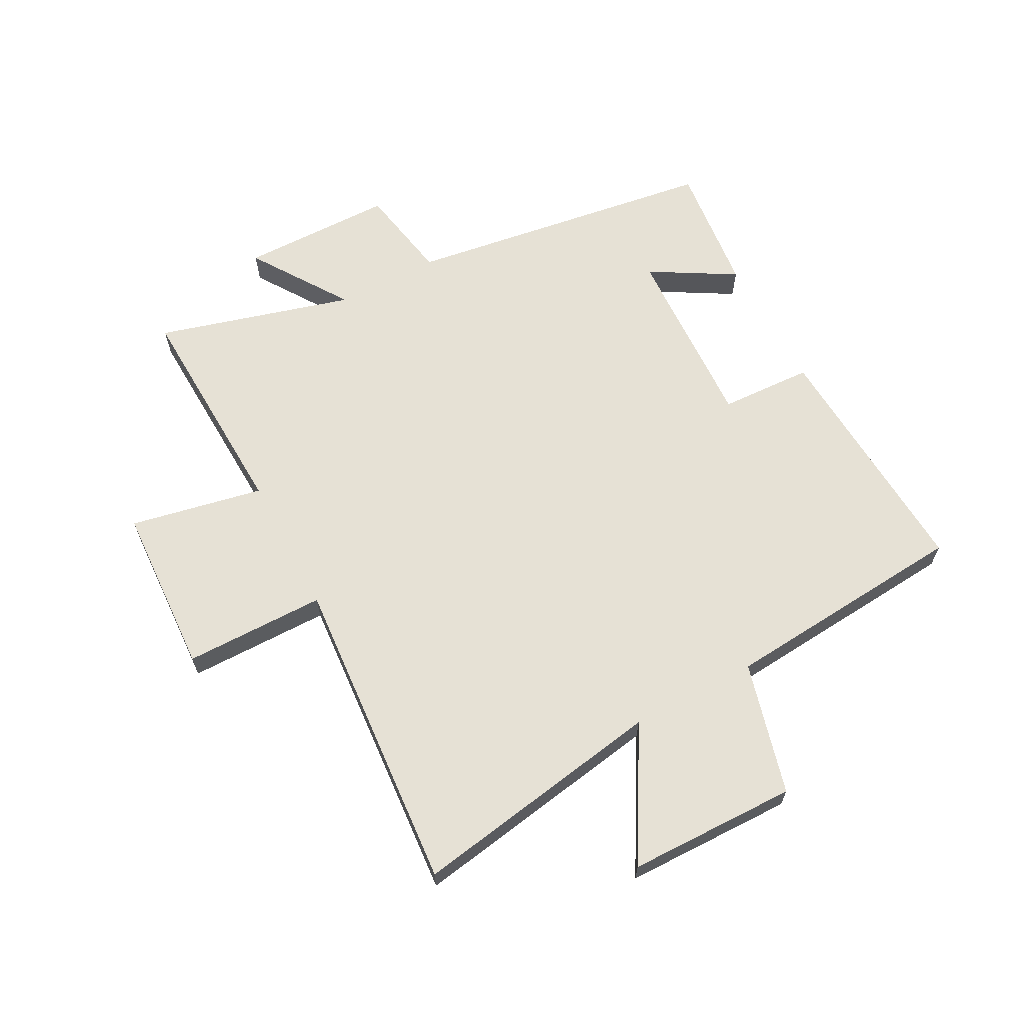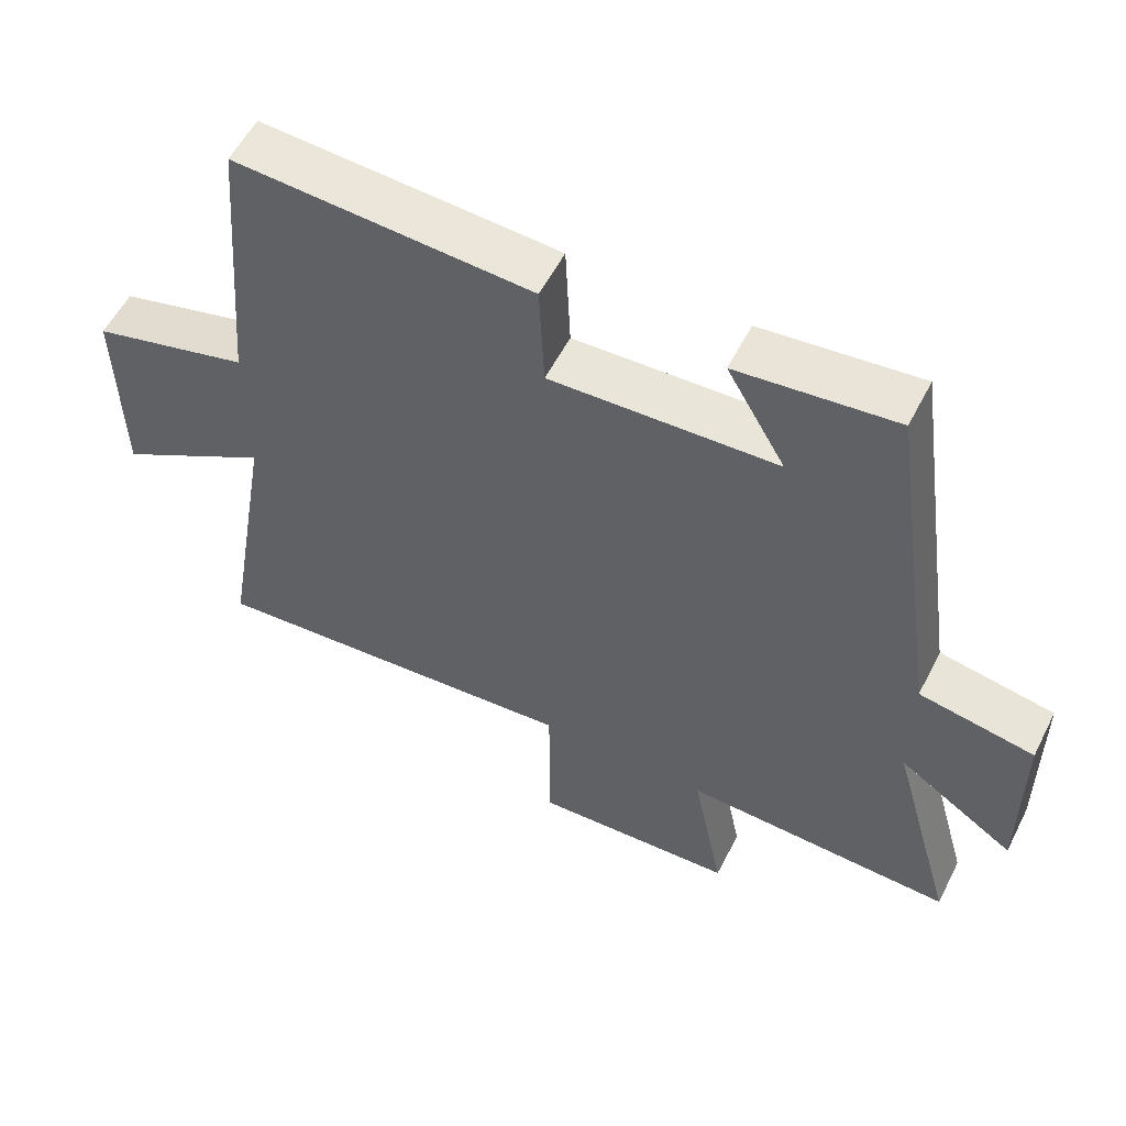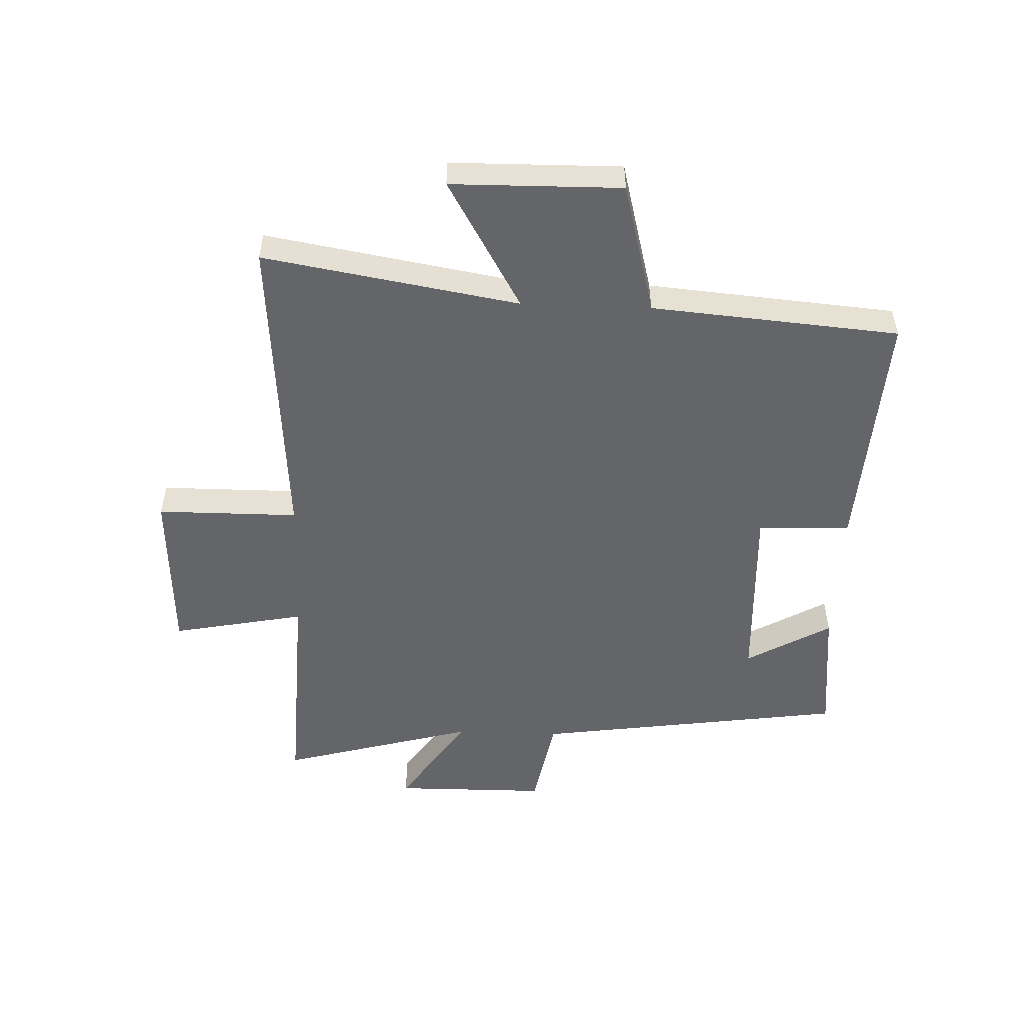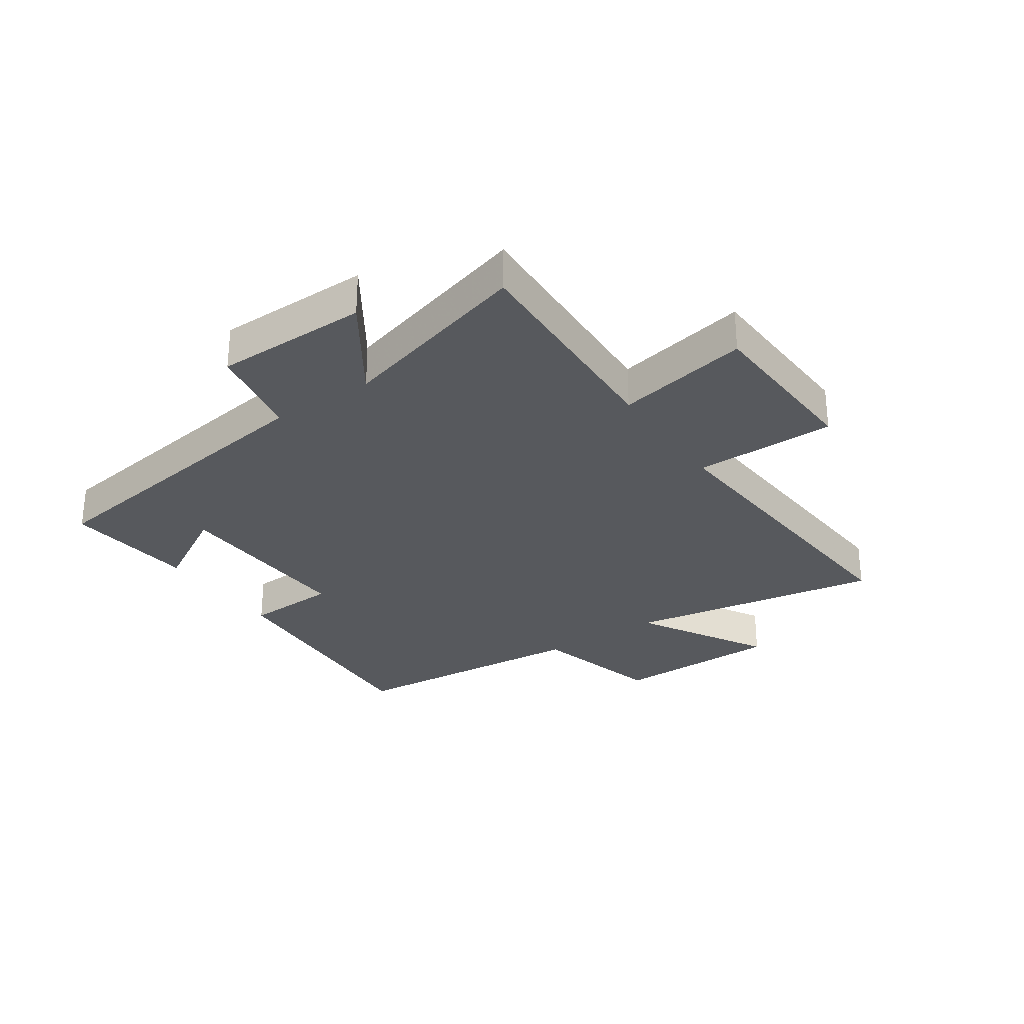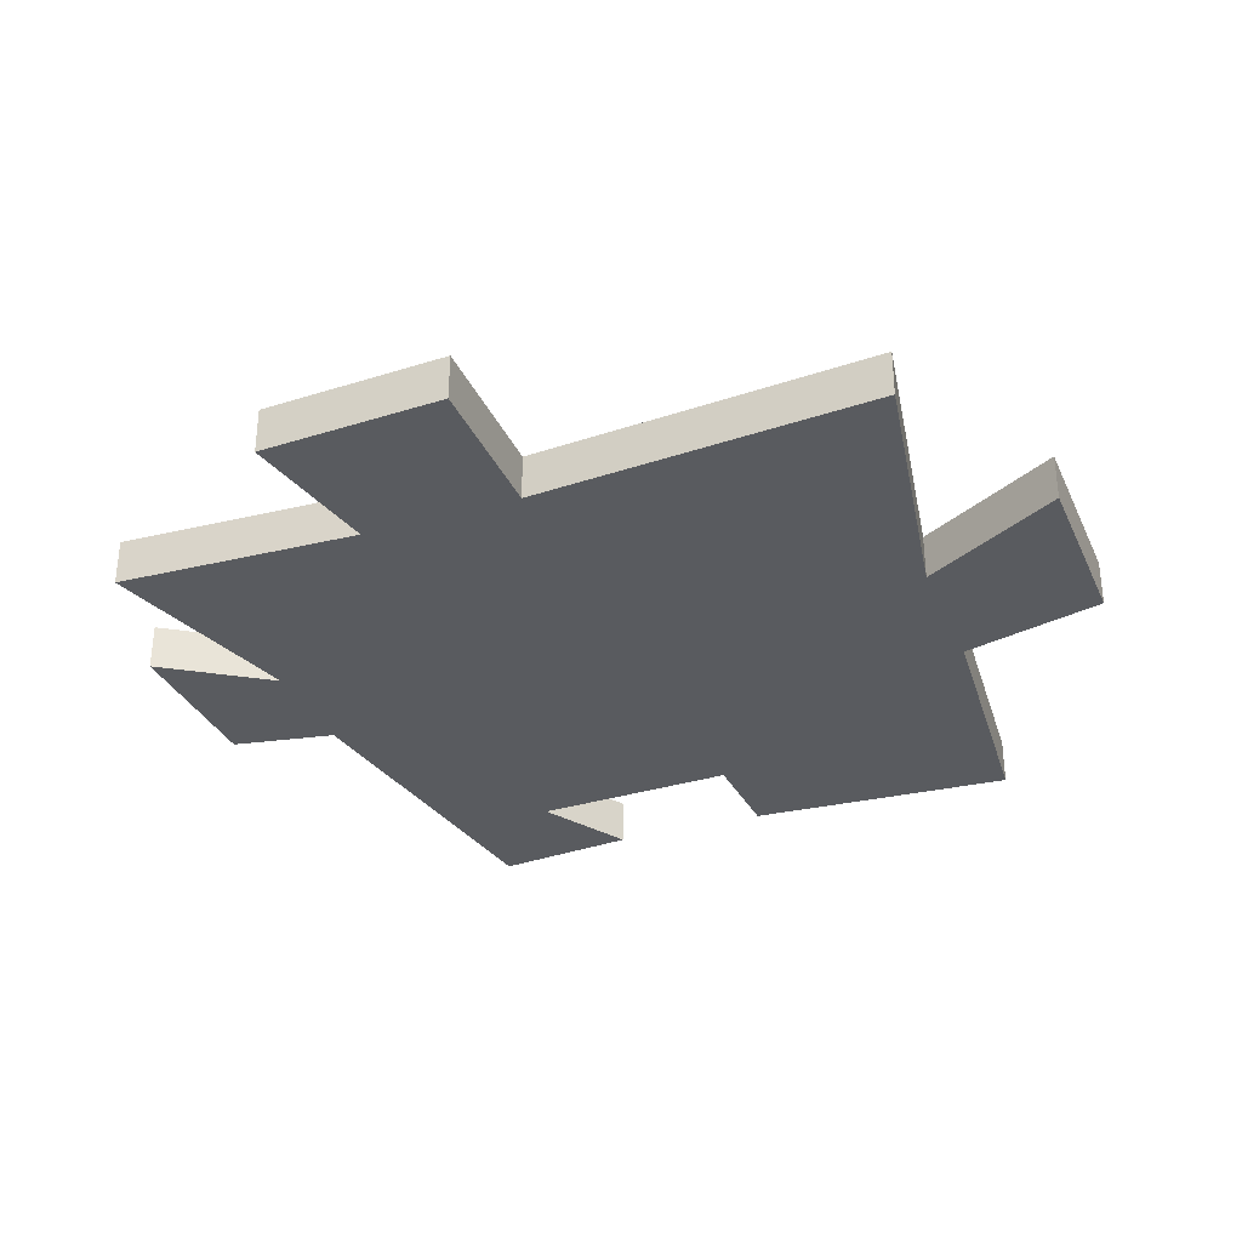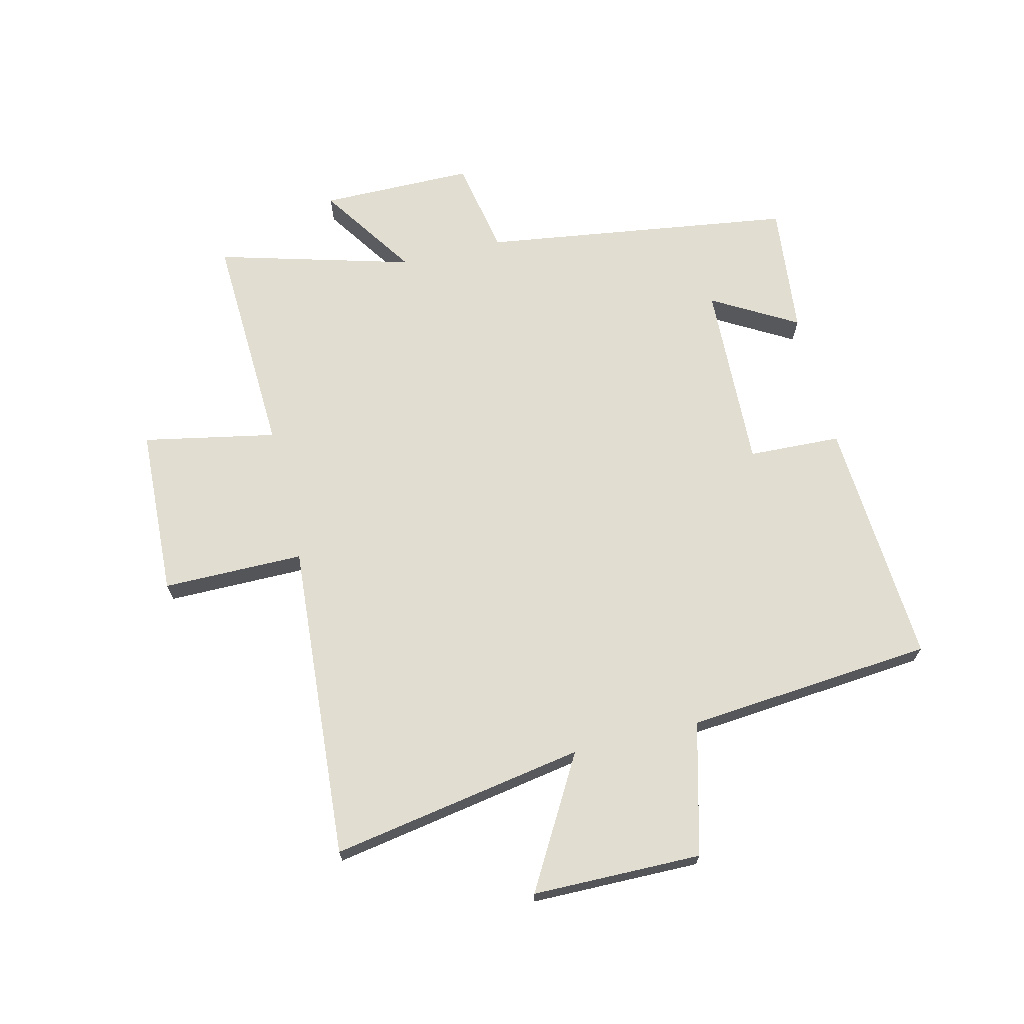
<metadata>
{"format":"obj","ext":"obj","renderer":"f3d","projection":"perspective","resolution":1024,"background":"white","views":[{"elev":64.2,"azim":-118.0,"up":"+Y"},{"elev":56.3,"azim":26.8,"up":"+Z"},{"elev":-51.4,"azim":-92.2,"up":"+Y"},{"elev":-29.3,"azim":124.3,"up":"+Y"},{"elev":-32.3,"azim":-159.0,"up":"+Y"},{"elev":68.4,"azim":-103.8,"up":"+Y"}]}
</metadata>
<code>
v 0.423 0.07 0.524
v 0.5 0.07 -0.005
v 0.663 0.07 -0.035
v 0.665 0.07 -0.295
v 0.5 0.07 -0.185
v 0.593 0.07 -0.516
v 0.209 0.07 -0.5
v 0.254 0.07 -0.725
v -0.034 0.07 -0.739
v -0.035 0.07 -0.5
v -0.573 0.07 -0.541
v -0.5 0.07 -0.111
v -0.72 0.07 -0.238
v -0.724 0.07 0.048
v -0.5 0.07 0.107
v -0.465 0.07 0.525
v -0.044 0.07 0.5
v -0.037 0.07 0.343
v 0.283 0.07 0.357
v 0.2 0.07 0.5
v 0.423 0 0.524
v 0.5 0 -0.005
v 0.663 0 -0.035
v 0.665 0 -0.295
v 0.5 0 -0.185
v 0.593 0 -0.516
v 0.209 0 -0.5
v 0.254 0 -0.725
v -0.034 0 -0.739
v -0.035 0 -0.5
v -0.573 0 -0.541
v -0.5 0 -0.111
v -0.72 0 -0.238
v -0.724 0 0.048
v -0.5 0 0.107
v -0.465 0 0.525
v -0.044 0 0.5
v -0.037 0 0.343
v 0.283 0 0.357
v 0.2 0 0.5
f 19 20 1 2
f 18 19 2
f 15 16 17 18
f 15 18 2
f 12 13 14 15
f 12 15 2 3
f 10 11 12 3
f 7 8 9 10
f 5 6 7
f 5 7 10
f 3 4 5
f 3 5 10
f 22 21 40 39
f 22 39 38
f 38 37 36 35
f 22 38 35
f 35 34 33 32
f 23 22 35 32
f 23 32 31 30
f 30 29 28 27
f 27 26 25
f 30 27 25
f 25 24 23
f 30 25 23
f 1 21 22 2
f 2 22 23 3
f 3 23 24 4
f 4 24 25 5
f 5 25 26 6
f 6 26 27 7
f 7 27 28 8
f 8 28 29 9
f 9 29 30 10
f 10 30 31 11
f 11 31 32 12
f 12 32 33 13
f 13 33 34 14
f 14 34 35 15
f 15 35 36 16
f 16 36 37 17
f 17 37 38 18
f 18 38 39 19
f 19 39 40 20
f 20 40 21 1

</code>
